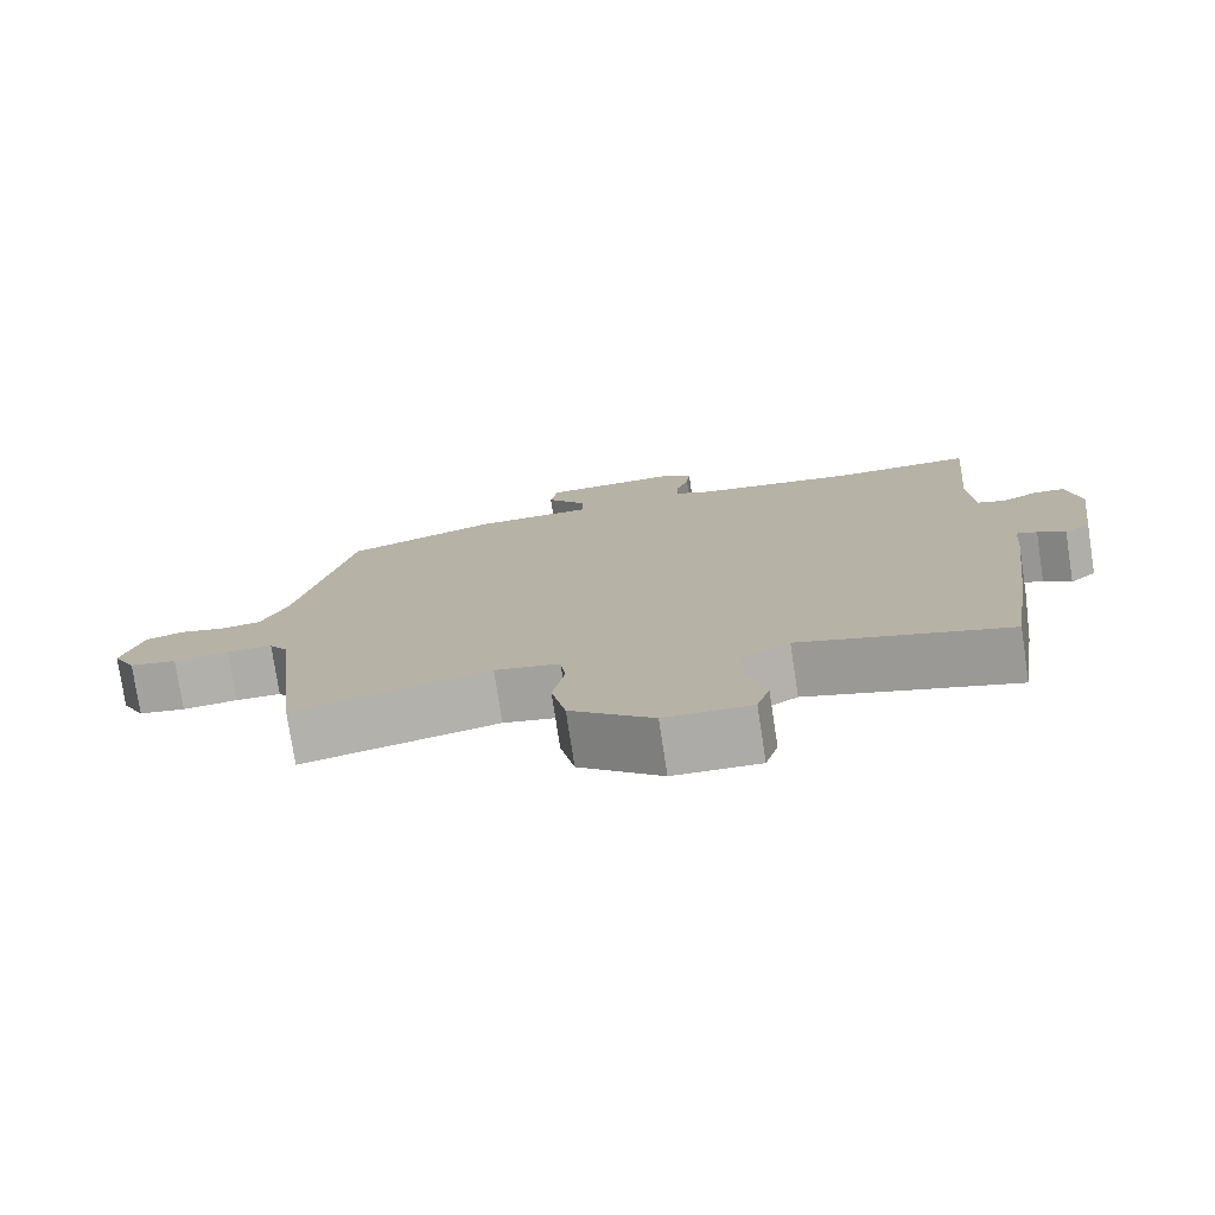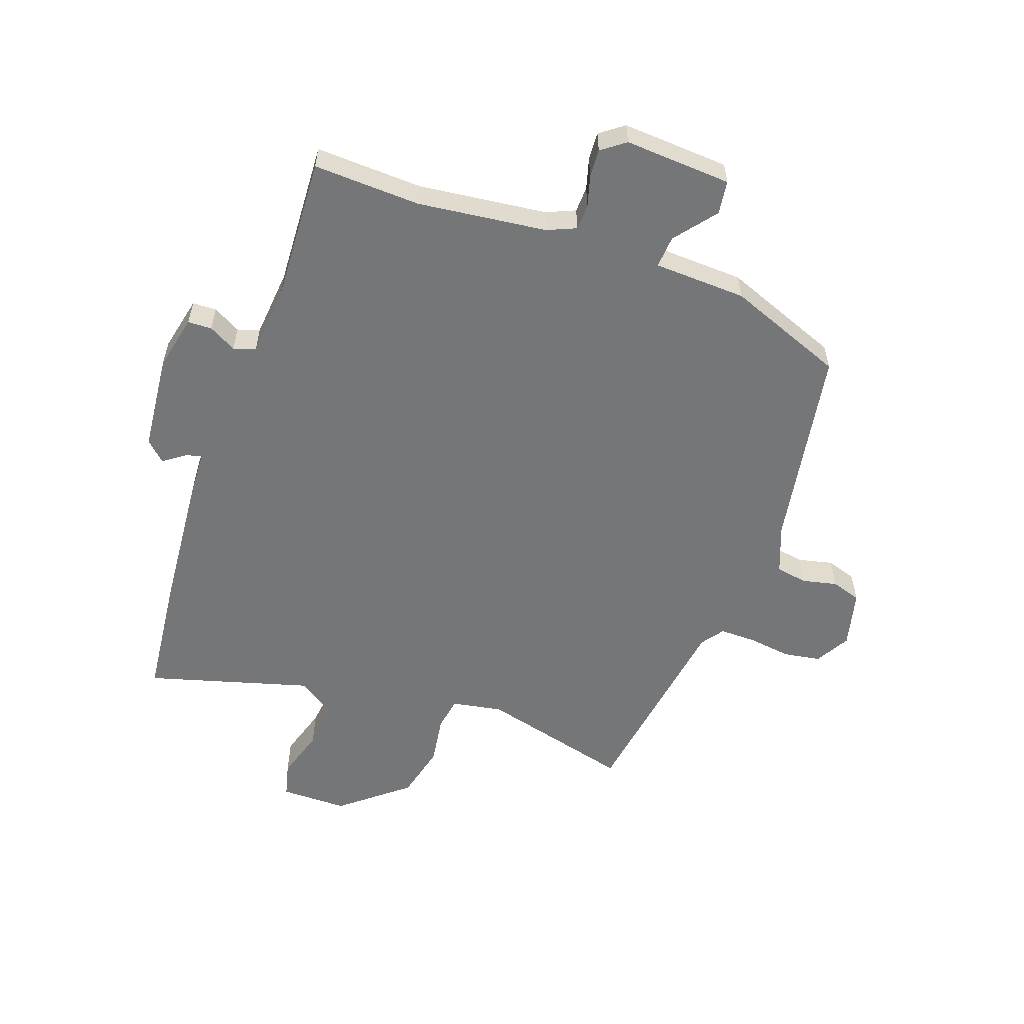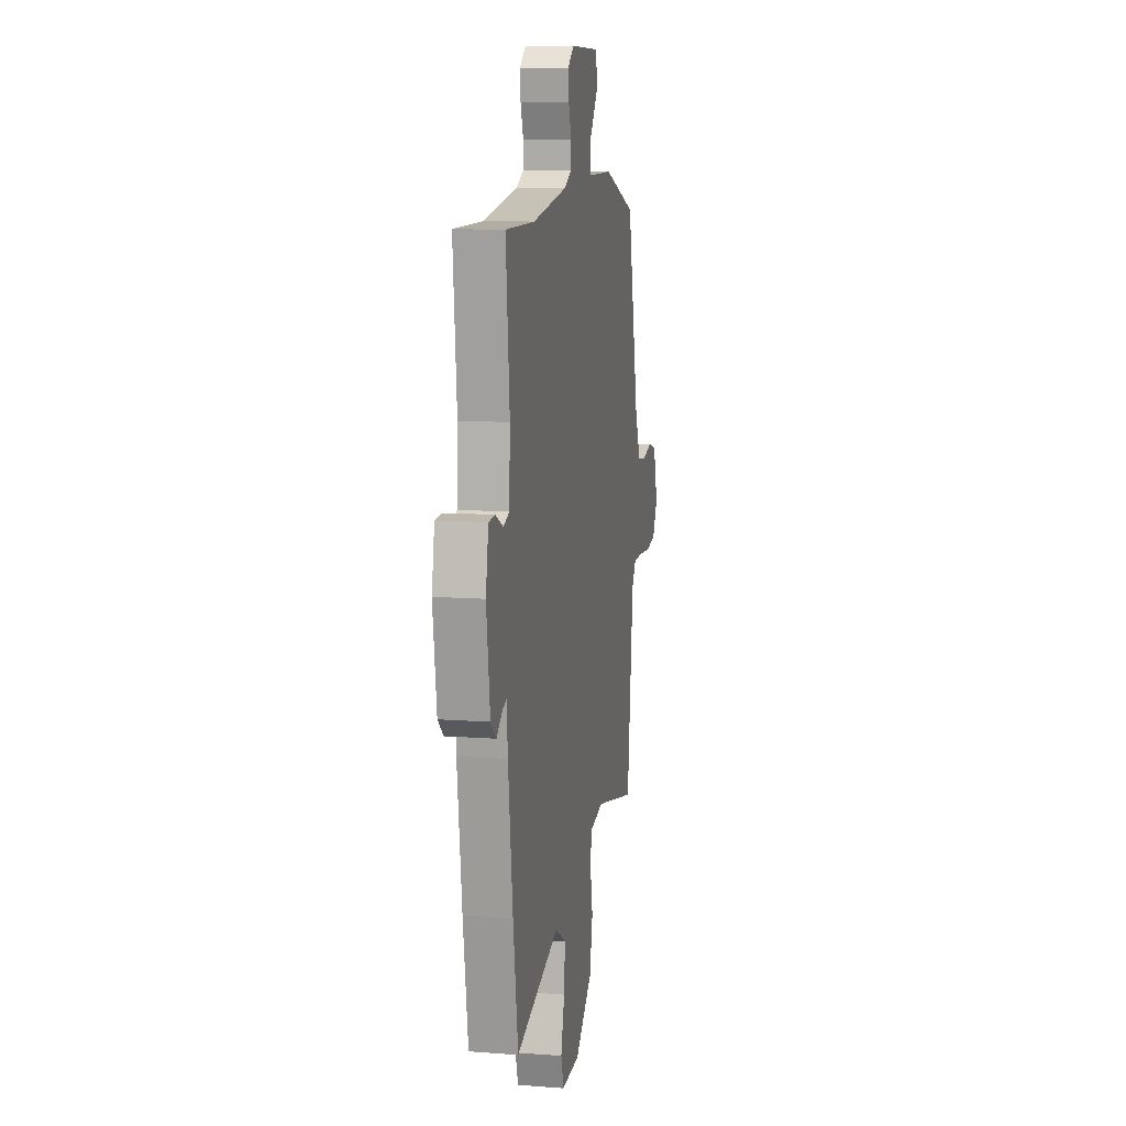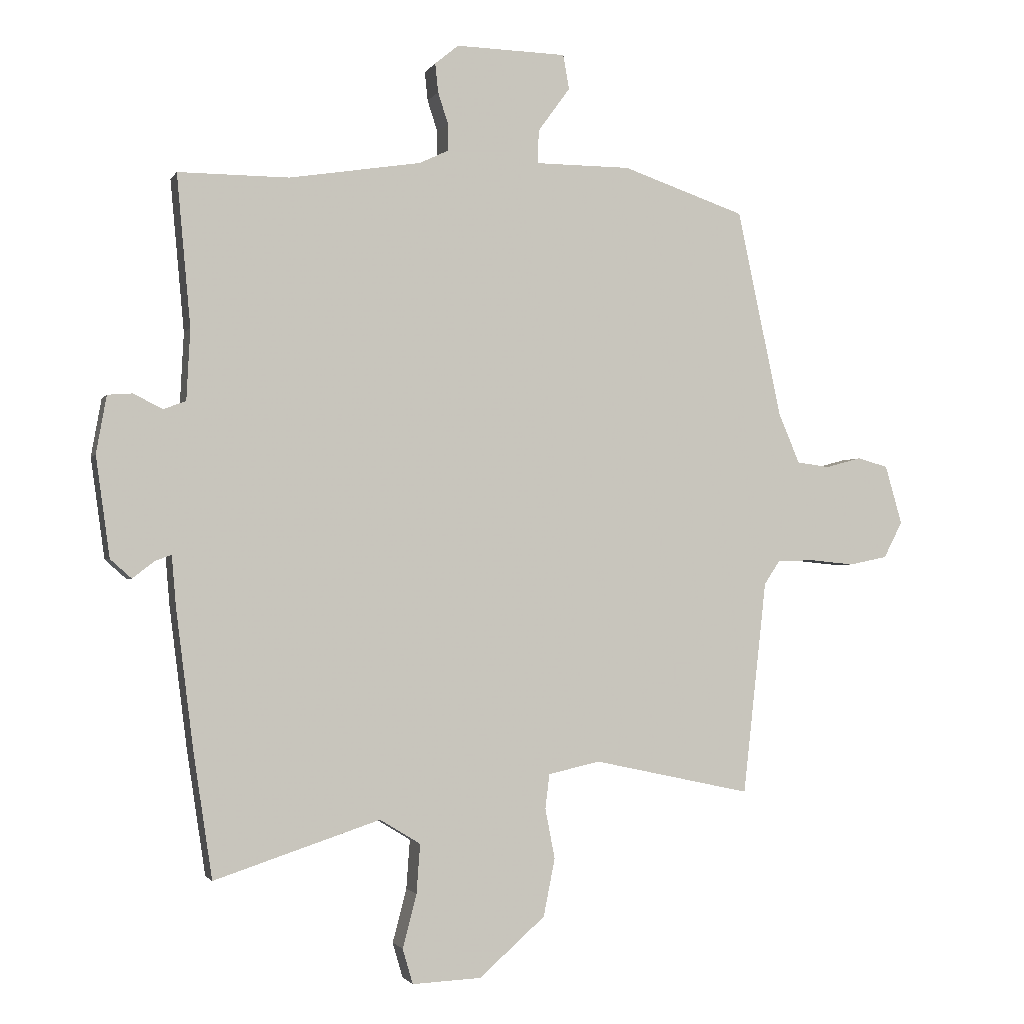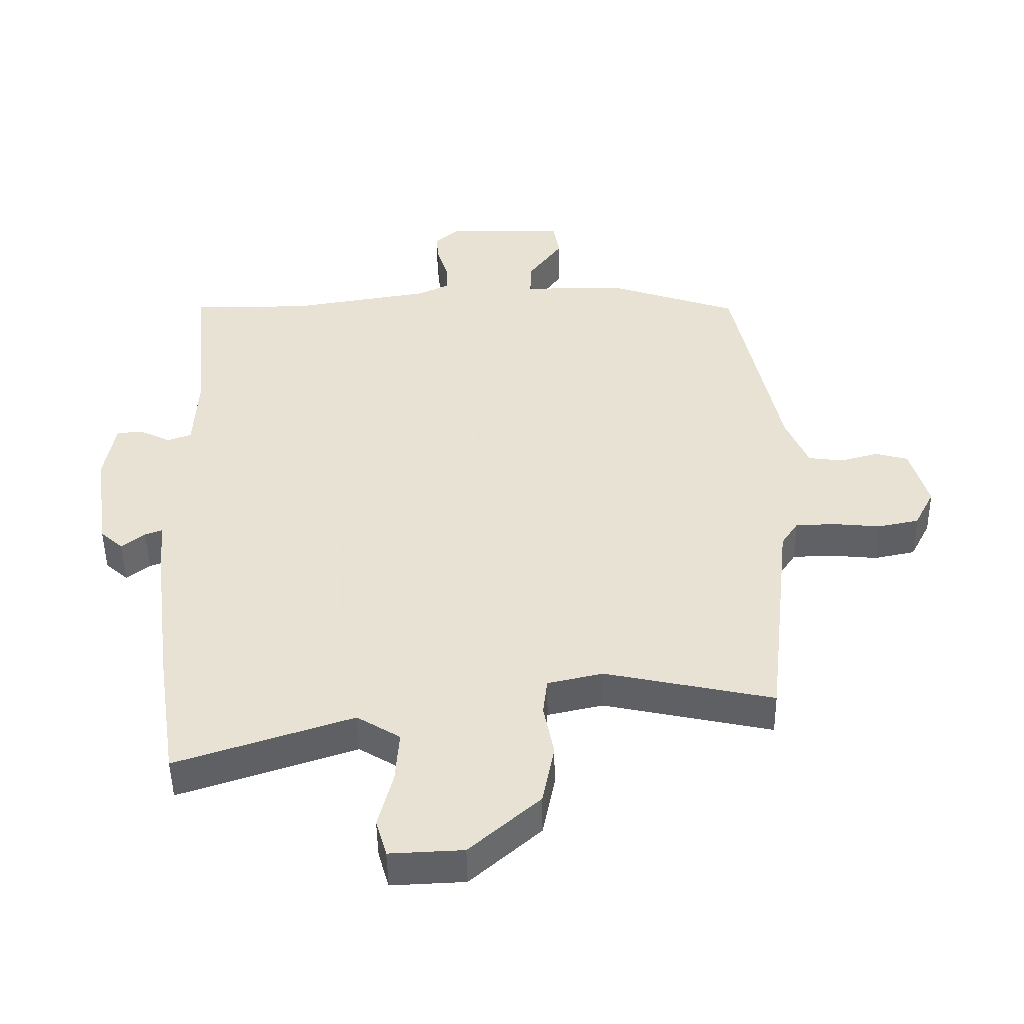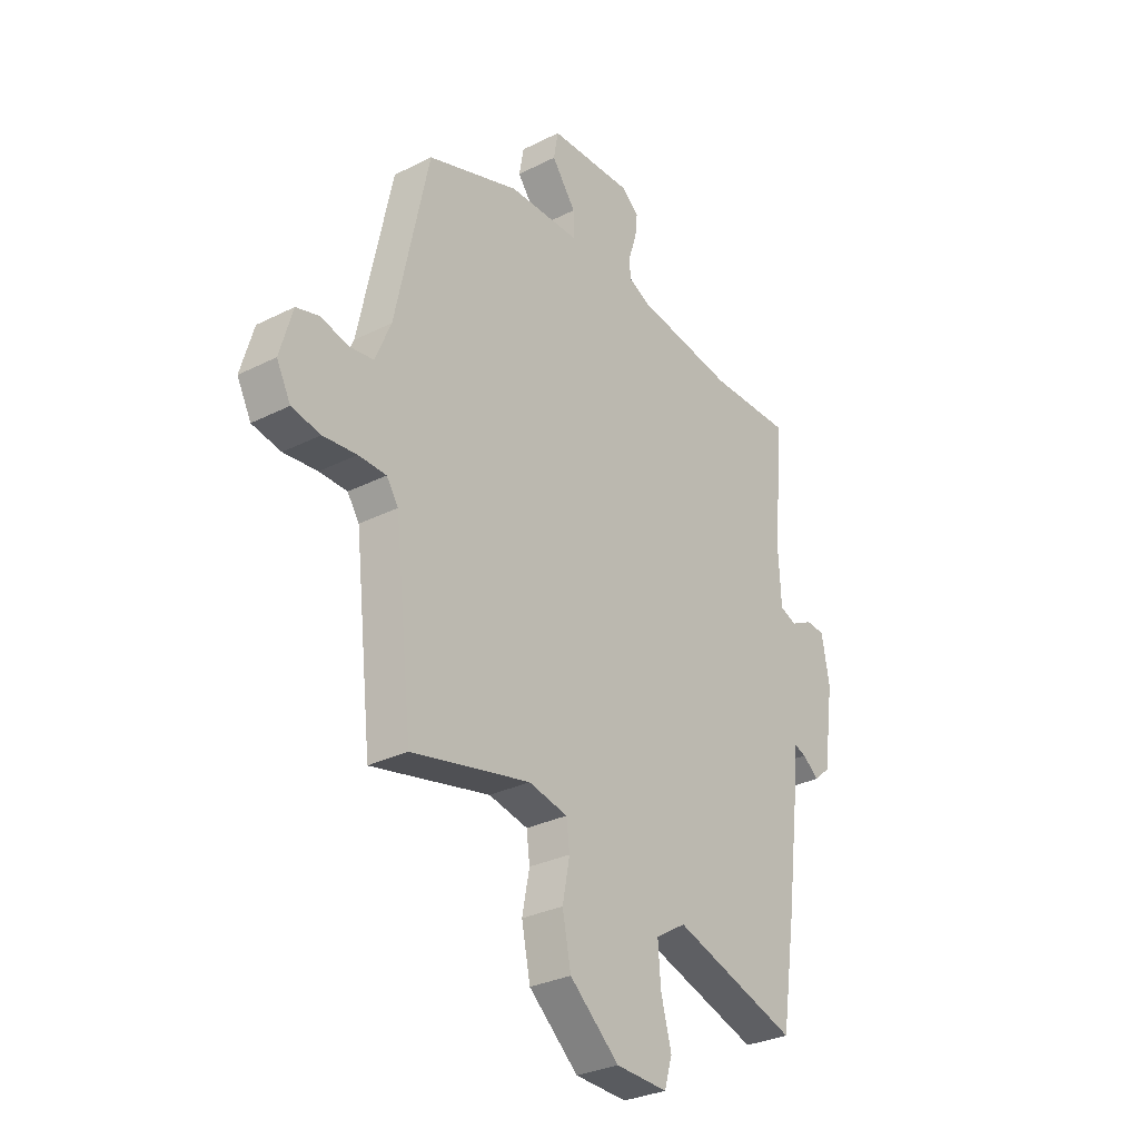
<metadata>
{"format":"obj","ext":"obj","renderer":"f3d","projection":"perspective","resolution":1024,"background":"white","views":[{"elev":-77.2,"azim":-171.3,"up":"+Z"},{"elev":-56.7,"azim":-21.9,"up":"+Y"},{"elev":10.6,"azim":-79.1,"up":"+Z"},{"elev":-2.0,"azim":-16.3,"up":"+Z"},{"elev":-48.6,"azim":0.9,"up":"+Z"},{"elev":-30.0,"azim":126.4,"up":"+Z"}]}
</metadata>
<code>
v 0.423 0.07 0.476
v 0.496 0.07 0.133
v 0.531 0.07 0.051
v 0.585 0.07 0.044
v 0.644 0.07 0.06
v 0.695 0.07 0.046
v 0.723 0.07 -0.051
v 0.692 0.07 -0.111
v 0.629 0.07 -0.124
v 0.555 0.07 -0.117
v 0.494 0.07 -0.119
v 0.468 0.07 -0.158
v 0.429 0.07 -0.511
v 0.168 0.07 -0.455
v 0.082 0.07 -0.474
v 0.075 0.07 -0.531
v 0.091 0.07 -0.614
v 0.072 0.07 -0.709
v -0.037 0.07 -0.805
v -0.151 0.07 -0.81
v -0.168 0.07 -0.752
v -0.145 0.07 -0.664
v -0.139 0.07 -0.583
v -0.206 0.07 -0.542
v -0.48 0.07 -0.632
v -0.511 0.07 -0.426
v -0.54 0.07 -0.196
v -0.547 0.07 -0.113
v -0.574 0.07 -0.123
v -0.61 0.07 -0.151
v -0.645 0.07 -0.12
v -0.668 0.07 0.045
v -0.651 0.07 0.14
v -0.61 0.07 0.143
v -0.562 0.07 0.119
v -0.525 0.07 0.133
v -0.519 0.07 0.25
v -0.542 0.07 0.5
v -0.359 0.07 0.5
v -0.141 0.07 0.535
v -0.093 0.07 0.558
v -0.093 0.07 0.602
v -0.11 0.07 0.654
v -0.115 0.07 0.702
v -0.076 0.07 0.734
v 0.107 0.07 0.73
v 0.117 0.07 0.673
v 0.064 0.07 0.6
v 0.062 0.07 0.545
v 0.22 0.07 0.545
v 0.423 0 0.476
v 0.496 0 0.133
v 0.531 0 0.051
v 0.585 0 0.044
v 0.644 0 0.06
v 0.695 0 0.046
v 0.723 0 -0.051
v 0.692 0 -0.111
v 0.629 0 -0.124
v 0.555 0 -0.117
v 0.494 0 -0.119
v 0.468 0 -0.158
v 0.429 0 -0.511
v 0.168 0 -0.455
v 0.082 0 -0.474
v 0.075 0 -0.531
v 0.091 0 -0.614
v 0.072 0 -0.709
v -0.037 0 -0.805
v -0.151 0 -0.81
v -0.168 0 -0.752
v -0.145 0 -0.664
v -0.139 0 -0.583
v -0.206 0 -0.542
v -0.48 0 -0.632
v -0.511 0 -0.426
v -0.54 0 -0.196
v -0.547 0 -0.113
v -0.574 0 -0.123
v -0.61 0 -0.151
v -0.645 0 -0.12
v -0.668 0 0.045
v -0.651 0 0.14
v -0.61 0 0.143
v -0.562 0 0.119
v -0.525 0 0.133
v -0.519 0 0.25
v -0.542 0 0.5
v -0.359 0 0.5
v -0.141 0 0.535
v -0.093 0 0.558
v -0.093 0 0.602
v -0.11 0 0.654
v -0.115 0 0.702
v -0.076 0 0.734
v 0.107 0 0.73
v 0.117 0 0.673
v 0.064 0 0.6
v 0.062 0 0.545
v 0.22 0 0.545
f 49 50 1 2
f 46 47 48
f 45 46 48
f 44 45 48
f 43 44 48
f 42 43 48
f 41 42 48 49
f 49 2 3
f 41 49 3
f 40 41 3
f 37 38 39
f 39 40 3
f 37 39 3
f 36 37 3
f 33 34 35
f 32 33 35
f 31 32 35
f 30 31 35
f 29 30 35
f 28 29 35 36
f 36 3 4
f 28 36 4
f 27 28 4
f 26 27 4
f 25 26 4
f 24 25 4
f 20 21 22
f 19 20 22
f 18 19 22
f 17 18 22
f 16 17 22
f 15 16 22 23
f 12 13 14
f 11 12 14 15
f 8 9 10
f 7 8 10
f 6 7 10
f 5 6 10
f 4 5 10
f 4 10 11
f 15 23 24
f 11 15 24
f 4 11 24
f 52 51 100 99
f 98 97 96
f 98 96 95
f 98 95 94
f 98 94 93
f 98 93 92
f 99 98 92 91
f 53 52 99
f 53 99 91
f 53 91 90
f 89 88 87
f 53 90 89
f 53 89 87
f 53 87 86
f 85 84 83
f 85 83 82
f 85 82 81
f 85 81 80
f 85 80 79
f 86 85 79 78
f 54 53 86
f 54 86 78
f 54 78 77
f 54 77 76
f 54 76 75
f 54 75 74
f 72 71 70
f 72 70 69
f 72 69 68
f 72 68 67
f 72 67 66
f 73 72 66 65
f 64 63 62
f 65 64 62 61
f 60 59 58
f 60 58 57
f 60 57 56
f 60 56 55
f 60 55 54
f 61 60 54
f 74 73 65
f 74 65 61
f 74 61 54
f 1 51 52 2
f 2 52 53 3
f 3 53 54 4
f 4 54 55 5
f 5 55 56 6
f 6 56 57 7
f 7 57 58 8
f 8 58 59 9
f 9 59 60 10
f 10 60 61 11
f 11 61 62 12
f 12 62 63 13
f 13 63 64 14
f 14 64 65 15
f 15 65 66 16
f 16 66 67 17
f 17 67 68 18
f 18 68 69 19
f 19 69 70 20
f 20 70 71 21
f 21 71 72 22
f 22 72 73 23
f 23 73 74 24
f 24 74 75 25
f 25 75 76 26
f 26 76 77 27
f 27 77 78 28
f 28 78 79 29
f 29 79 80 30
f 30 80 81 31
f 31 81 82 32
f 32 82 83 33
f 33 83 84 34
f 34 84 85 35
f 35 85 86 36
f 36 86 87 37
f 37 87 88 38
f 38 88 89 39
f 39 89 90 40
f 40 90 91 41
f 41 91 92 42
f 42 92 93 43
f 43 93 94 44
f 44 94 95 45
f 45 95 96 46
f 46 96 97 47
f 47 97 98 48
f 48 98 99 49
f 49 99 100 50
f 50 100 51 1

</code>
